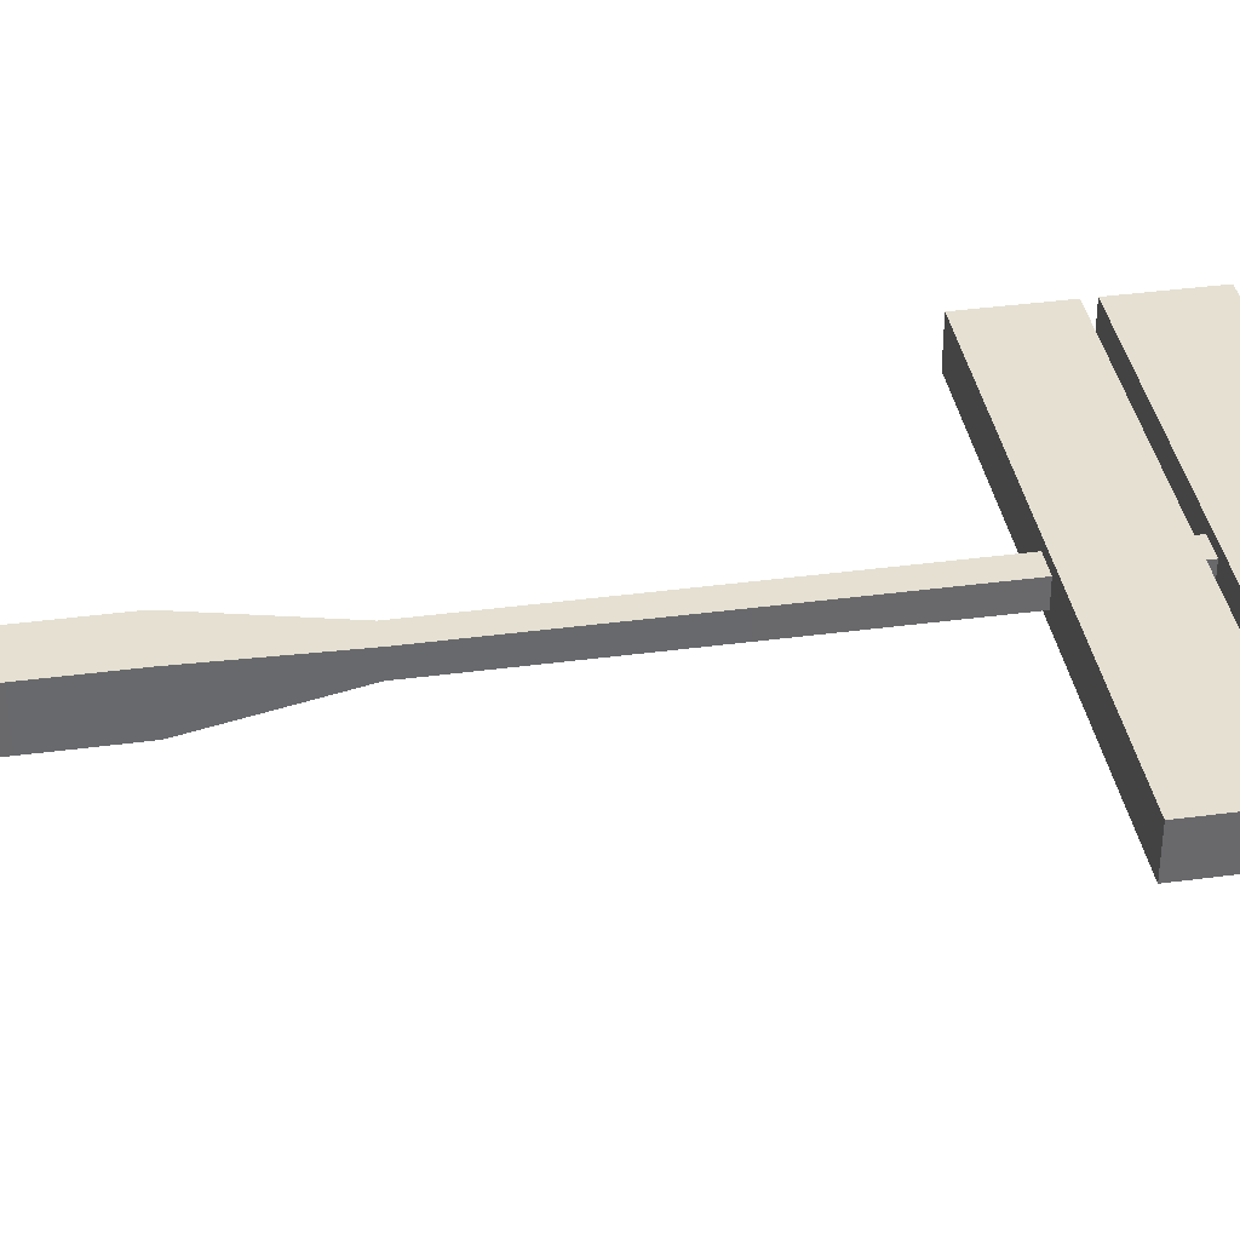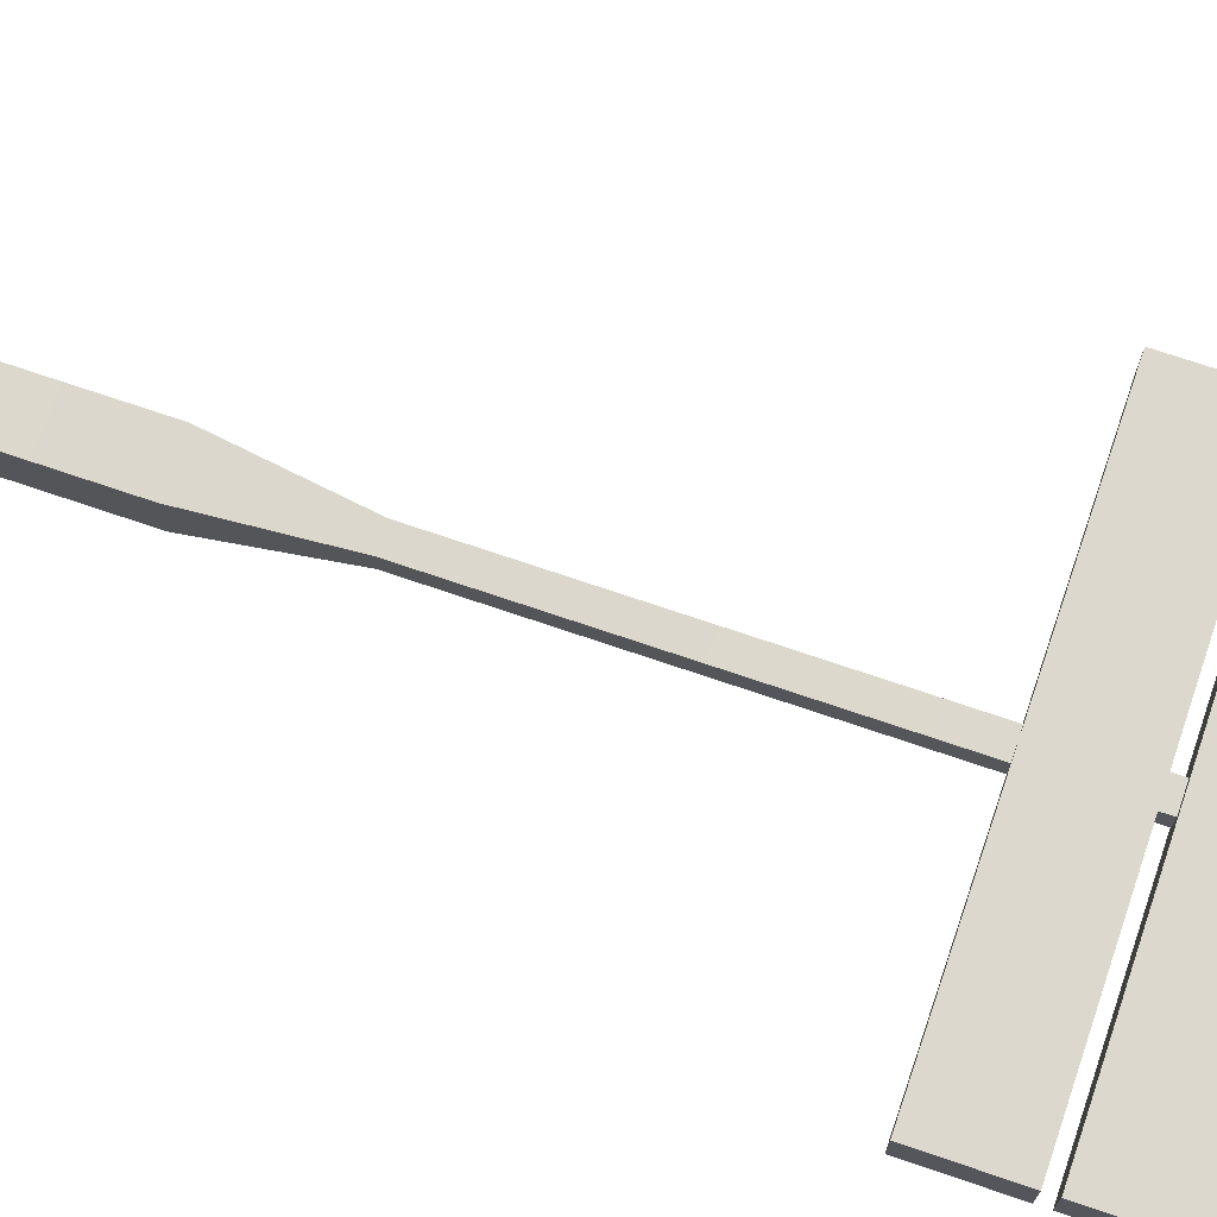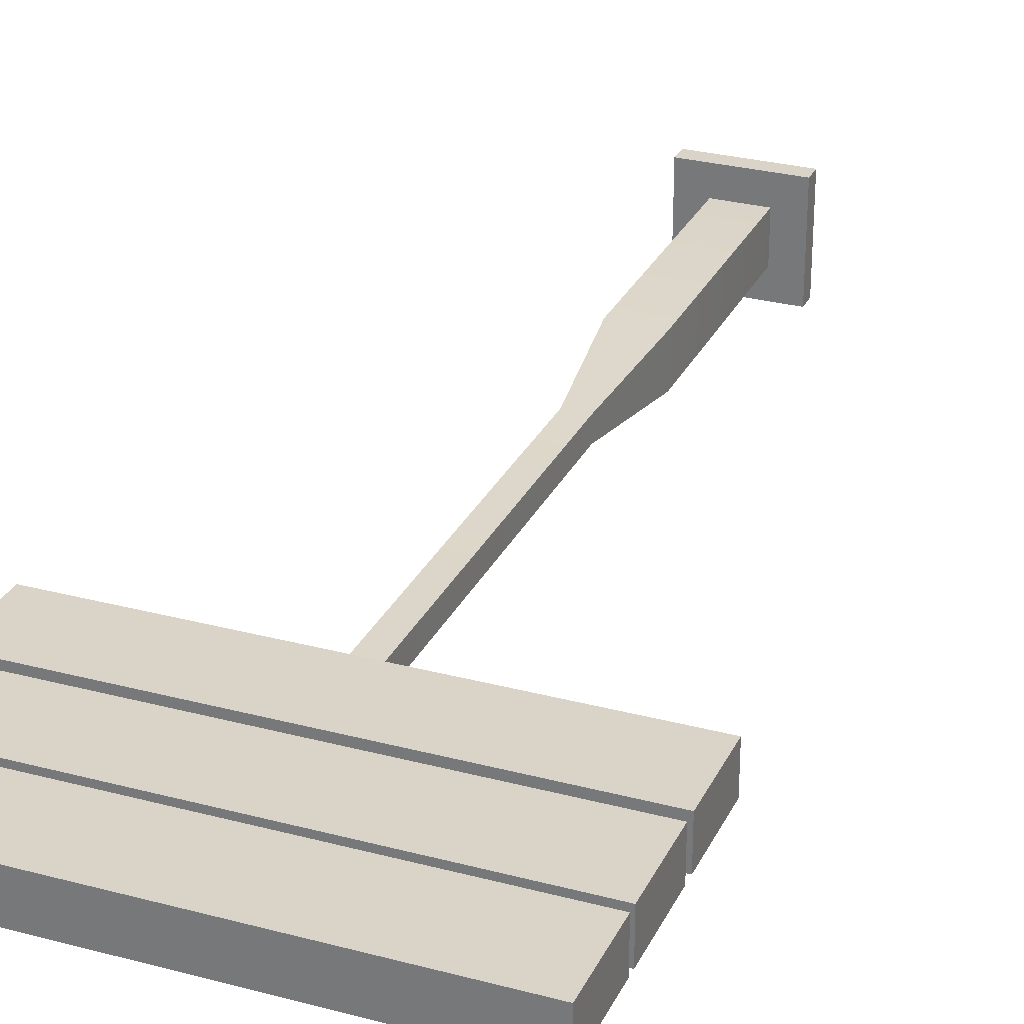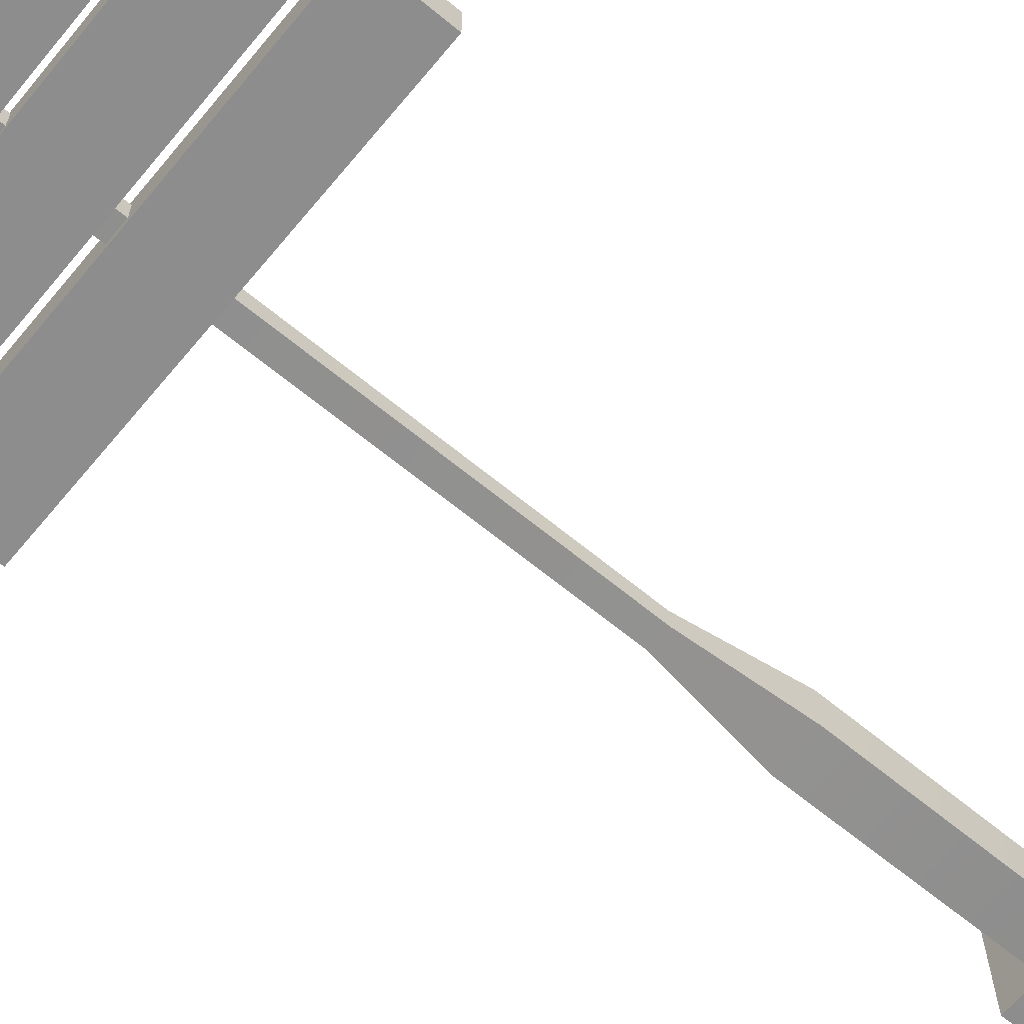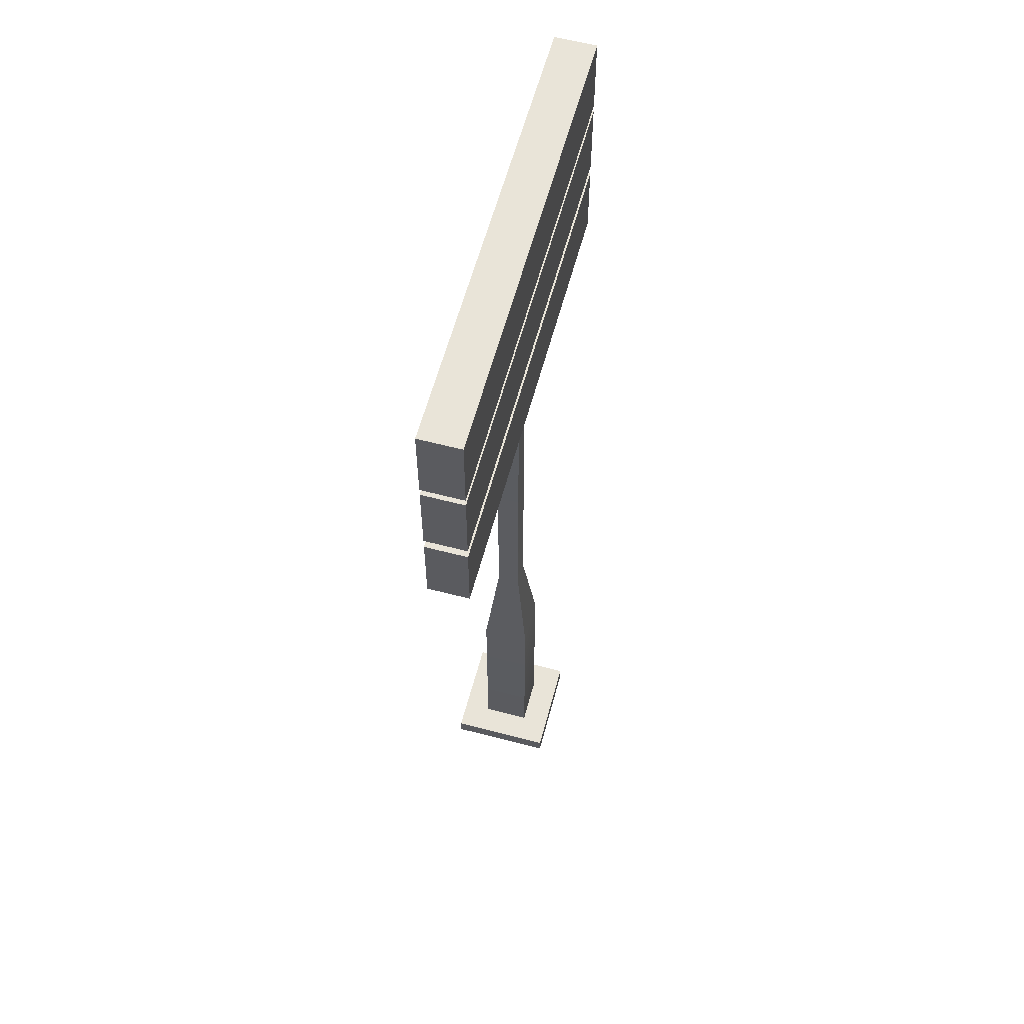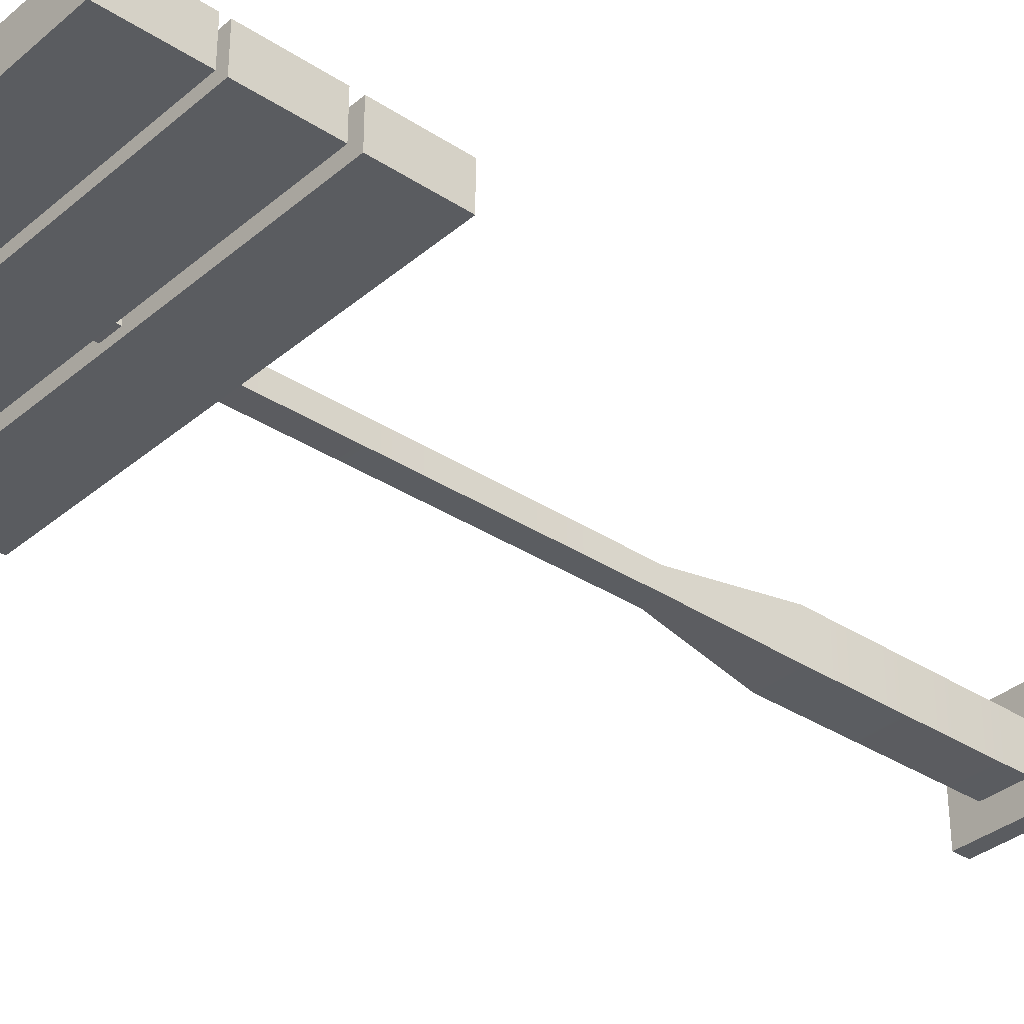
<metadata>
{"format":"obj","ext":"obj","renderer":"f3d","projection":"perspective","resolution":1024,"background":"white","views":[{"elev":37.6,"azim":80.2,"up":"+Z"},{"elev":72.5,"azim":108.8,"up":"+Z"},{"elev":28.6,"azim":-158.2,"up":"+Z"},{"elev":-64.7,"azim":-129.8,"up":"+Z"},{"elev":59.9,"azim":105.0,"up":"+Y"},{"elev":-34.1,"azim":-131.5,"up":"+Z"}]}
</metadata>
<code>
v -0.4945 -5.048 0.5429
v -0.4945 -4.862 0.5429
v 0.5912 -4.862 0.5429
v 0.5912 -5.048 0.5429
v -0.4945 -4.862 -0.5429
v -0.4945 -5.048 -0.5429
v 0.5912 -5.048 -0.5429
v 0.5912 -4.862 -0.5429
v -0.4945 -5.048 -0.5429
v -0.4945 -5.048 0.5429
v 0.5912 -5.048 0.5429
v 0.5912 -5.048 -0.5429
v 0.5912 -5.048 -0.5429
v 0.5912 -5.048 0.5429
v 0.5912 -4.862 0.5429
v 0.5912 -4.862 -0.5429
v -0.4945 -4.862 -0.5429
v -0.4945 -4.862 0.5429
v -0.4945 -5.048 0.5429
v -0.4945 -5.048 -0.5429
v -0.4945 -4.862 0.5429
v -0.1993 -4.862 0.2476
v 0.296 -4.862 0.2476
v 0.5912 -4.862 0.5429
v 0.5912 -4.862 -0.5429
v 0.296 -4.862 -0.2476
v -0.1993 -4.862 -0.2476
v -0.4945 -4.862 -0.5429
v 0.296 -4.862 -0.2476
v 0.296 -4.862 0.2476
v 0.296 -2.516 0.2476
v 0.296 -2.516 -0.2476
v 0.296 -4.862 -0.2476
v 0.296 -2.516 -0.2476
v -0.1993 -2.516 -0.2476
v -0.1993 -4.862 -0.2476
v -0.1993 -2.516 -0.2476
v -0.1993 -2.516 0.2476
v -0.1993 -4.862 0.2476
v -0.1993 -4.862 -0.2476
v -0.1993 -2.516 0.2476
v -0.06748 -1.309 0.1158
v 0.1642 -1.309 0.1158
v 0.296 -2.516 0.2476
v 0.296 -2.516 -0.2476
v 0.296 -2.516 0.2476
v 0.1642 -1.309 0.1158
v 0.1642 -1.309 -0.1158
v 0.296 -2.516 -0.2476
v 0.1642 -1.309 -0.1158
v -0.06748 -1.309 -0.1158
v -0.1993 -2.516 -0.2476
v -0.06748 -1.309 -0.1158
v -0.06748 -1.309 0.1158
v -0.1993 -2.516 0.2476
v -0.1993 -2.516 -0.2476
v -0.06748 -1.309 0.1158
v -0.06748 4.677 0.1158
v 0.1642 4.677 0.1158
v 0.1642 -1.309 0.1158
v 0.1642 -1.309 -0.1158
v 0.1642 -1.309 0.1158
v 0.1642 4.677 0.1158
v 0.1642 4.677 -0.1158
v 0.1642 -1.309 -0.1158
v 0.1642 4.677 -0.1158
v -0.06748 4.677 -0.1158
v -0.06748 -1.309 -0.1158
v -0.06748 4.677 0.1158
v -0.06748 -1.309 0.1158
v -0.06748 -1.309 -0.1158
v -0.06748 4.677 -0.1158
v -0.1993 -2.516 0.2476
v 0.296 -2.516 0.2476
v 0.296 -4.862 0.2476
v -0.1993 -4.862 0.2476
v 2.35 5.048 0.2111
v 2.35 4.207 0.2111
v -2.35 4.207 0.2111
v -2.35 5.048 0.2111
v -2.35 5.048 0.2111
v -2.35 5.048 -0.2111
v 2.35 5.048 -0.2111
v 2.35 5.048 0.2111
v 2.35 4.124 0.2111
v 2.35 3.294 0.2111
v -2.35 3.294 0.2111
v -2.35 4.124 0.2111
v -2.35 4.124 0.2111
v -2.35 4.124 -0.2111
v 2.35 4.124 -0.2111
v 2.35 4.124 0.2111
v 2.35 3.181 0.2111
v 2.35 2.357 0.2111
v -2.35 2.357 0.2111
v -2.35 3.181 0.2111
v -2.35 3.181 0.2111
v -2.35 3.181 -0.2111
v 2.35 3.181 -0.2111
v 2.35 3.181 0.2111
v -2.35 5.048 -0.2111
v -2.35 4.207 -0.2111
v 2.35 4.207 -0.2111
v 2.35 5.048 -0.2111
v 2.35 4.207 0.2111
v 2.35 5.048 0.2111
v 2.35 5.048 -0.2111
v 2.35 4.207 -0.2111
v -2.35 4.207 0.2111
v 2.35 4.207 0.2111
v 2.35 4.207 -0.2111
v -2.35 4.207 -0.2111
v -2.35 5.048 0.2111
v -2.35 4.207 0.2111
v -2.35 4.207 -0.2111
v -2.35 5.048 -0.2111
v -2.35 4.124 -0.2111
v -2.35 3.294 -0.2111
v 2.35 3.294 -0.2111
v 2.35 4.124 -0.2111
v 2.35 3.294 0.2111
v 2.35 4.124 0.2111
v 2.35 4.124 -0.2111
v 2.35 3.294 -0.2111
v -2.35 3.294 0.2111
v 2.35 3.294 0.2111
v 2.35 3.294 -0.2111
v -2.35 3.294 -0.2111
v -2.35 4.124 0.2111
v -2.35 3.294 0.2111
v -2.35 3.294 -0.2111
v -2.35 4.124 -0.2111
v -2.35 3.181 -0.2111
v -2.35 2.357 -0.2111
v 2.35 2.357 -0.2111
v 2.35 3.181 -0.2111
v 2.35 2.357 0.2111
v 2.35 3.181 0.2111
v 2.35 3.181 -0.2111
v 2.35 2.357 -0.2111
v -2.35 2.357 0.2111
v 2.35 2.357 0.2111
v 2.35 2.357 -0.2111
v -2.35 2.357 -0.2111
v -2.35 3.181 0.2111
v -2.35 2.357 0.2111
v -2.35 2.357 -0.2111
v -2.35 3.181 -0.2111
g Prop_MallSign_3460_213
f 1 3 2
f 1 4 3
f 5 7 6
f 5 8 7
f 9 11 10
f 9 12 11
f 13 15 14
f 13 16 15
f 17 19 18
f 17 20 19
f 21 23 22
f 21 24 23
f 25 23 24
f 25 26 23
f 25 27 26
f 27 21 22
f 25 28 27
f 27 28 21
f 29 31 30
f 29 32 31
f 33 35 34
f 33 36 35
f 37 39 38
f 37 40 39
f 41 43 42
f 41 44 43
f 45 47 46
f 45 48 47
f 49 51 50
f 49 52 51
f 53 55 54
f 53 56 55
f 57 59 58
f 57 60 59
f 61 63 62
f 61 64 63
f 65 67 66
f 65 68 67
f 69 71 70
f 69 72 71
f 73 75 74
f 73 76 75
f 77 79 78
f 77 80 79
f 81 83 82
f 81 84 83
f 85 87 86
f 85 88 87
f 89 91 90
f 89 92 91
f 93 95 94
f 93 96 95
f 97 99 98
f 97 100 99
f 101 103 102
f 101 104 103
f 105 107 106
f 105 108 107
f 109 111 110
f 109 112 111
f 113 115 114
f 113 116 115
f 117 119 118
f 117 120 119
f 121 123 122
f 121 124 123
f 125 127 126
f 125 128 127
f 129 131 130
f 129 132 131
f 133 135 134
f 133 136 135
f 137 139 138
f 137 140 139
f 141 143 142
f 141 144 143
f 145 147 146
f 145 148 147

</code>
